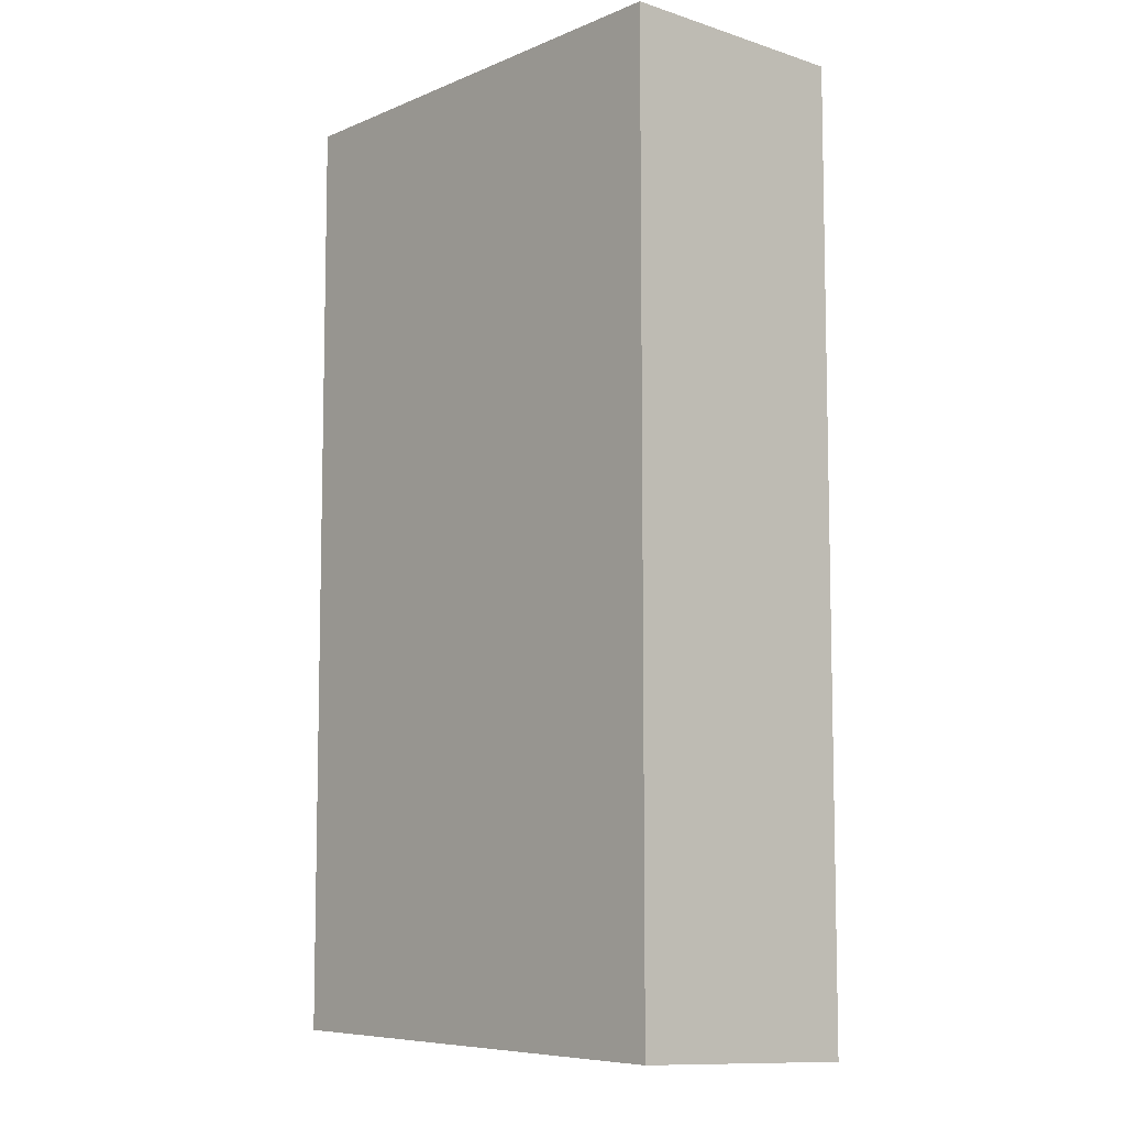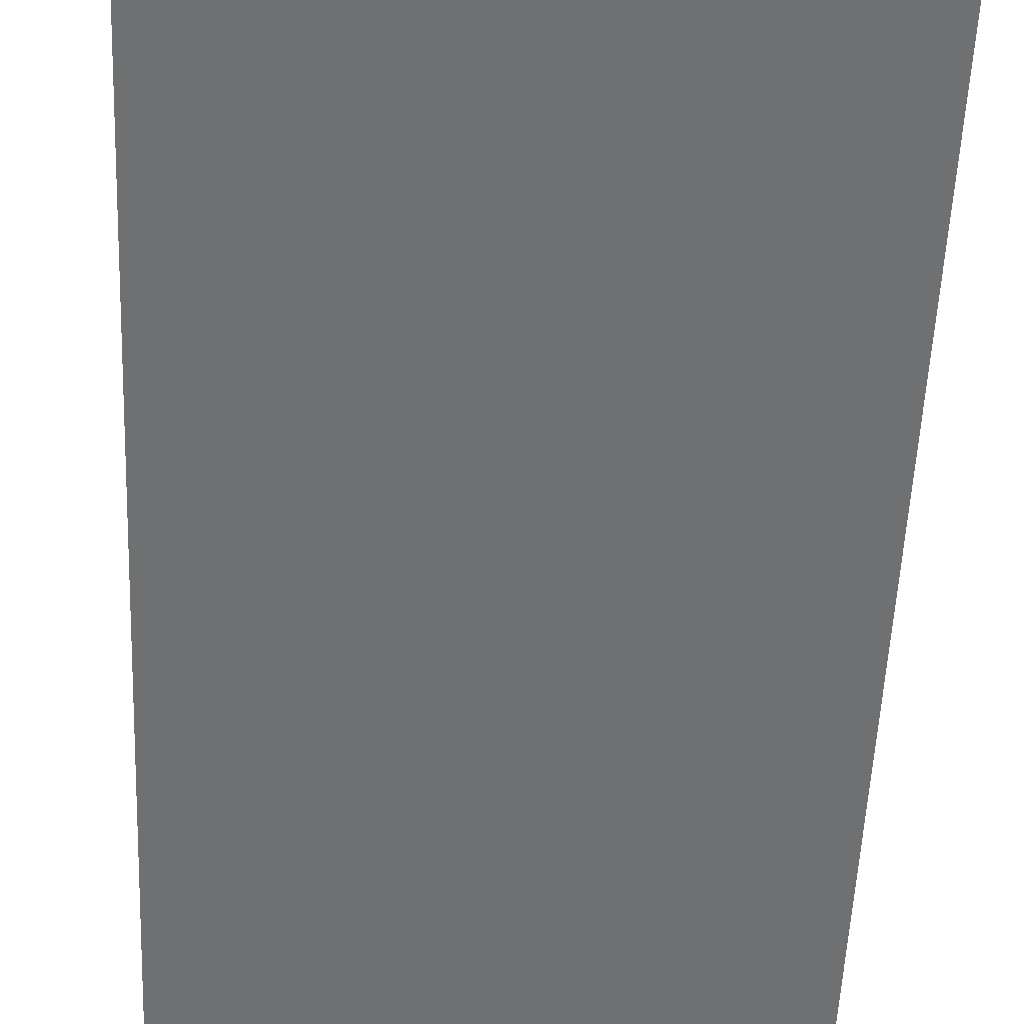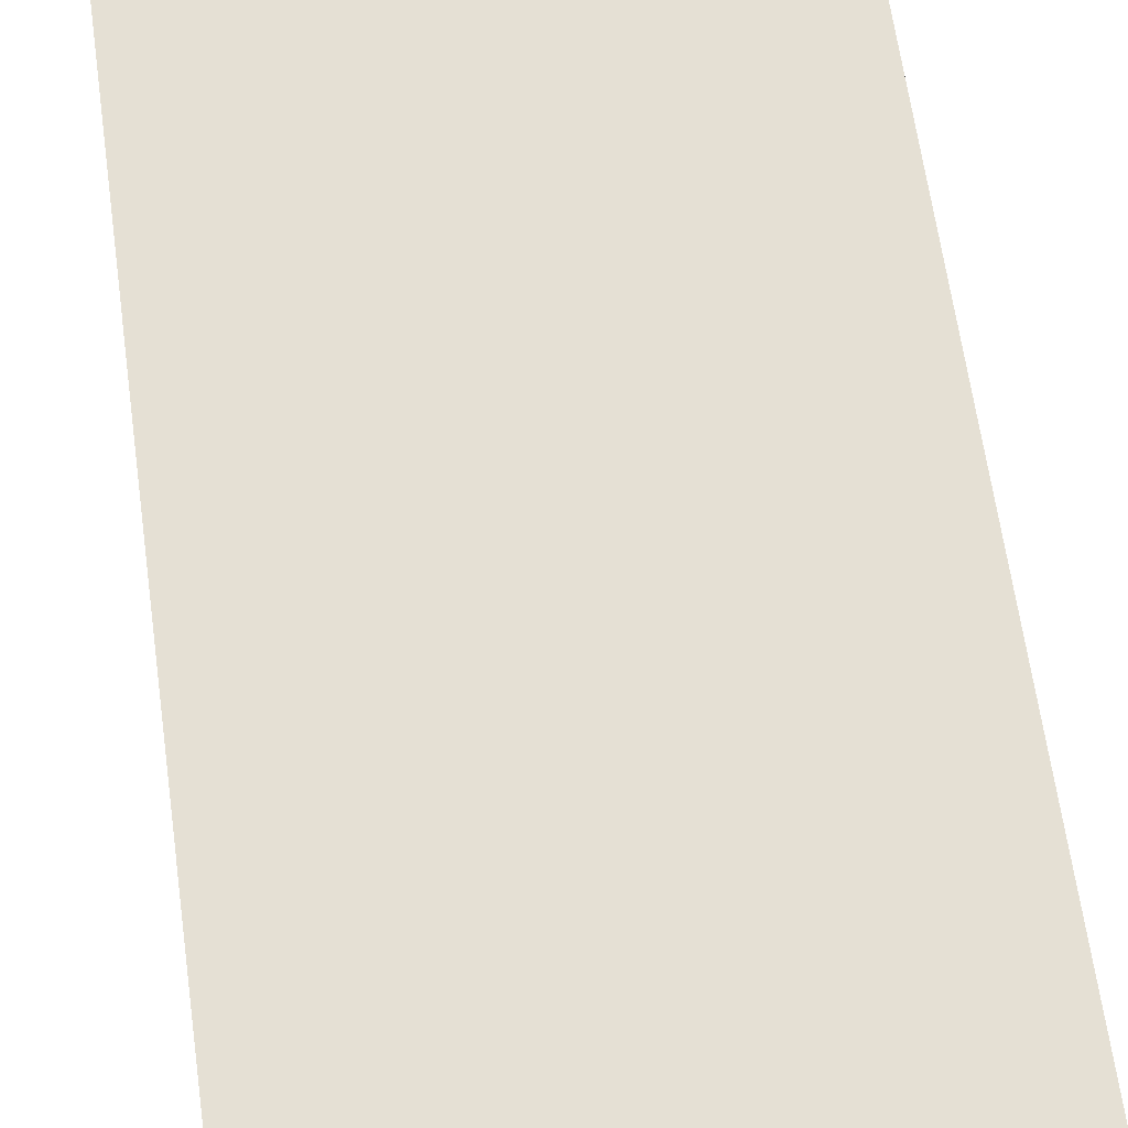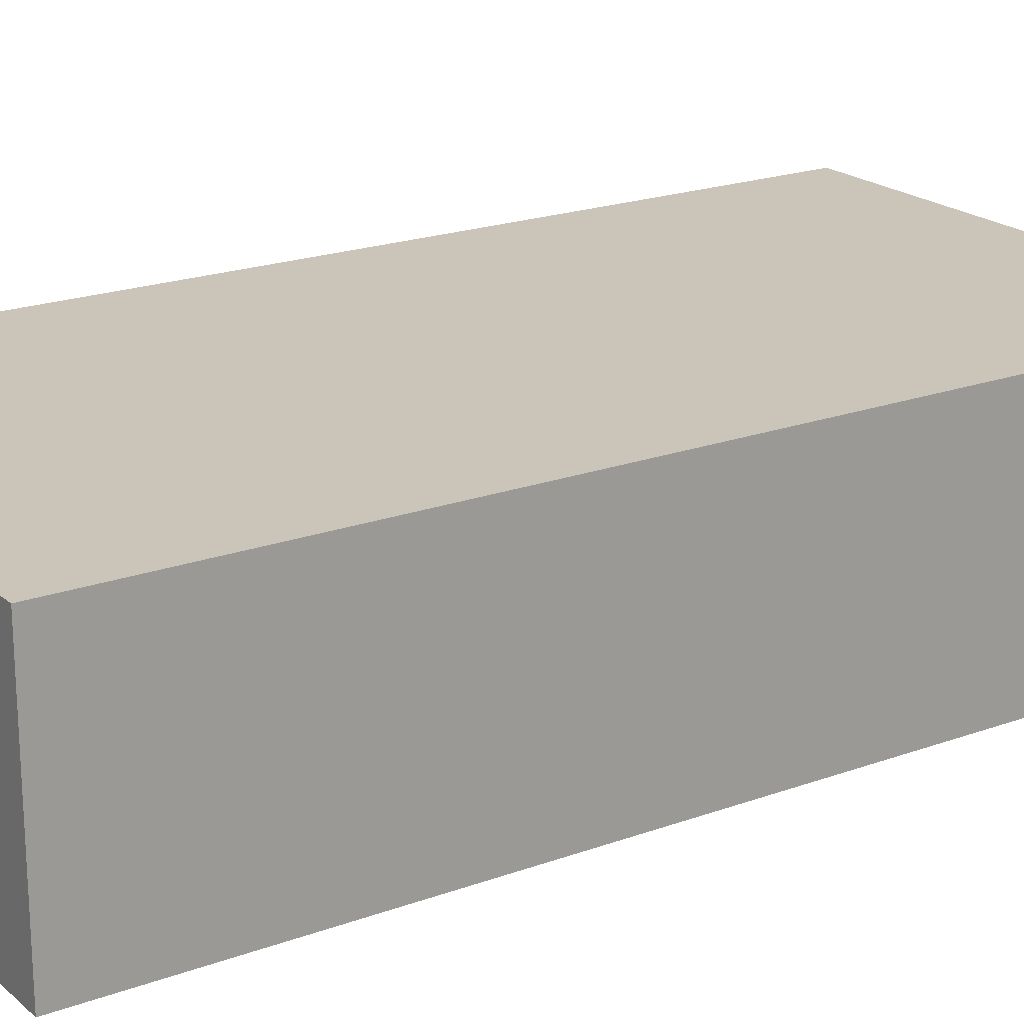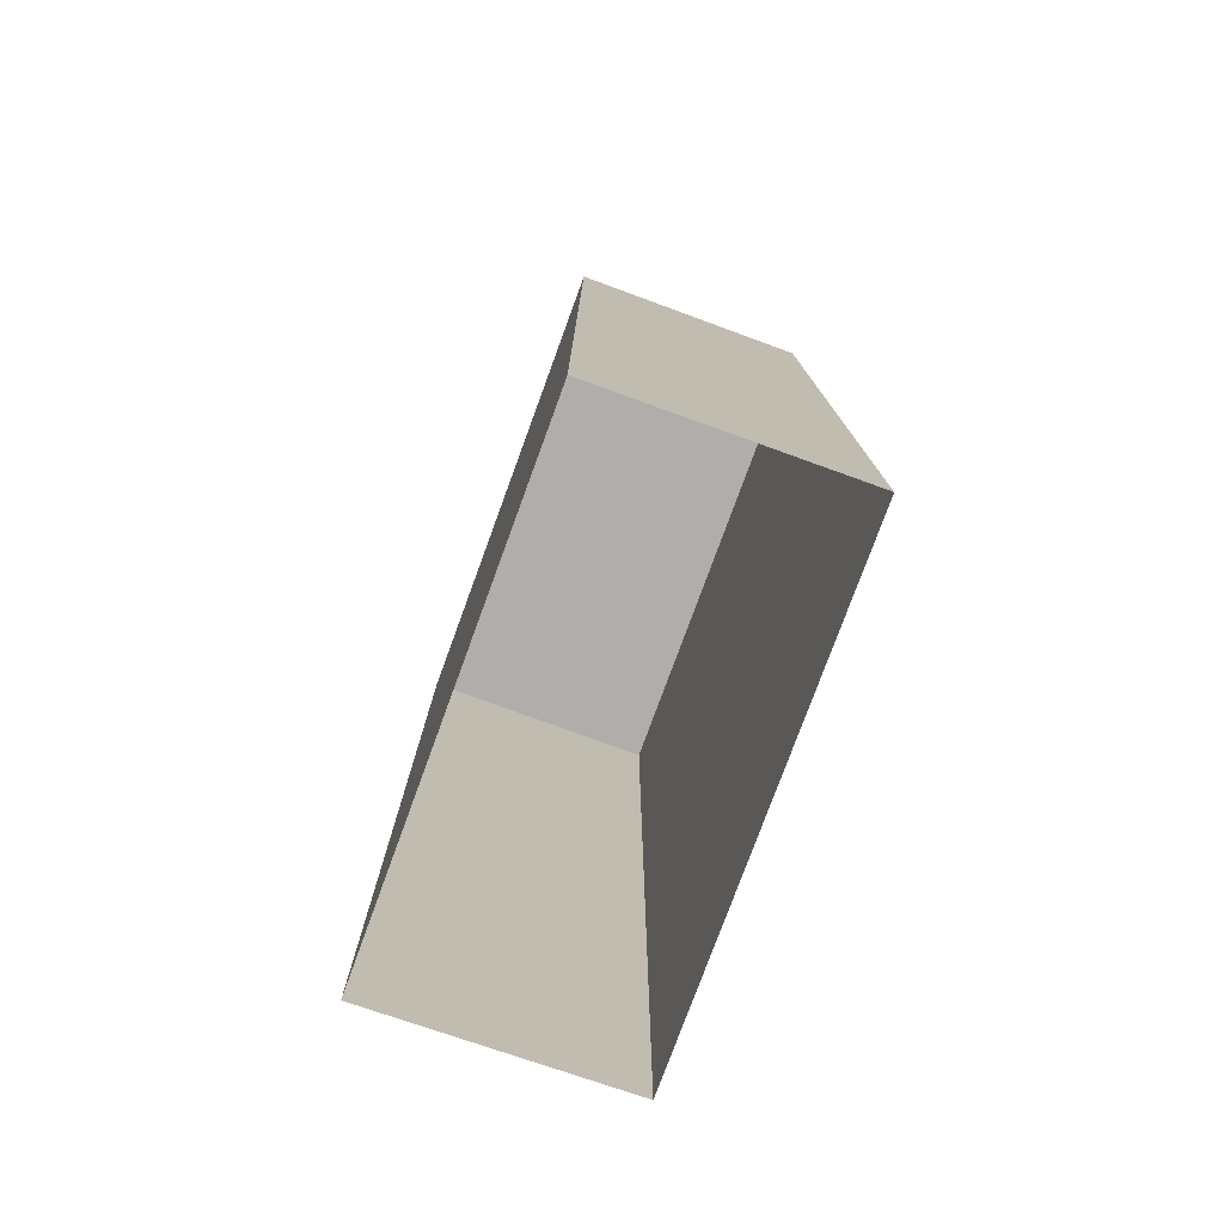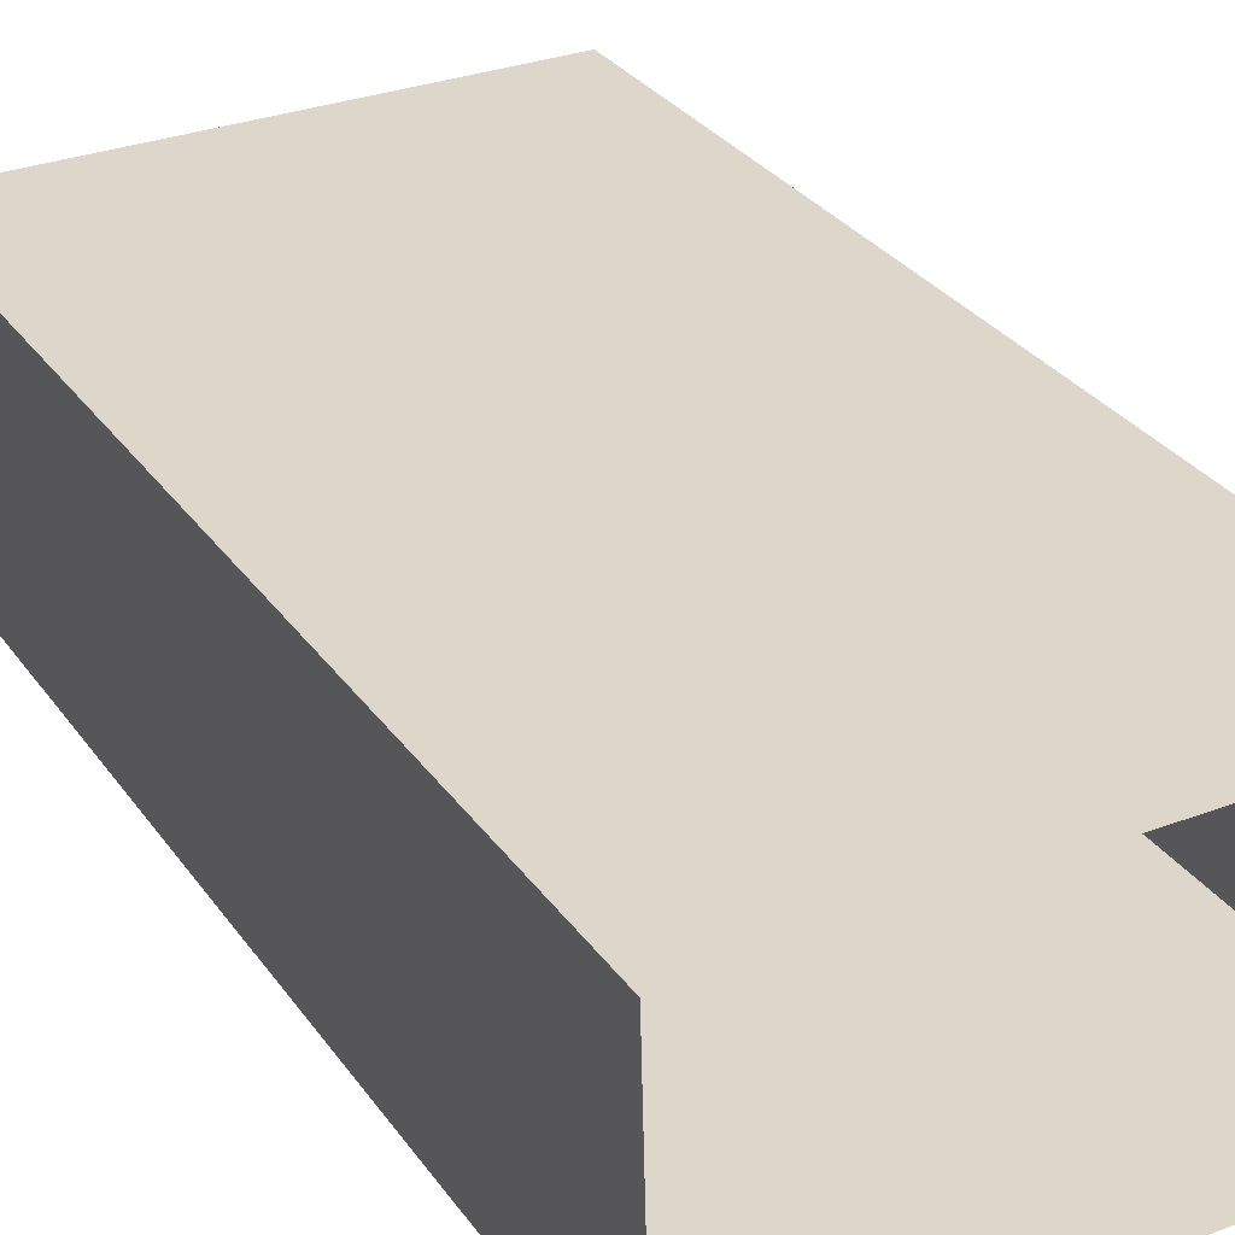
<metadata>
{"format":"obj","ext":"obj","renderer":"f3d","projection":"perspective","resolution":1024,"background":"white","views":[{"elev":-7.8,"azim":48.7,"up":"+Y"},{"elev":-54.9,"azim":-2.5,"up":"+Z"},{"elev":65.6,"azim":-8.0,"up":"+Z"},{"elev":20.3,"azim":-123.7,"up":"+Z"},{"elev":-77.7,"azim":-110.1,"up":"+Y"},{"elev":30.5,"azim":-28.8,"up":"+Z"}]}
</metadata>
<code>
g pb_Mesh137958
v 0 -15.5 20
v -20 -15.5 20
v 0 23 20
v -20 23 20
v -20 -15.5 20
v -20 -16 10
v -20 23 20
v -20 23 10
v -20 -16 10
v 0 -16 10
v -20 23 10
v 0 23 10
v 0 -16 10
v 0 -15.5 20
v 0 23 10
v 0 23 20
v 0 23 20
v -20 23 20
v 0 23 10
v -20 23 10
g pb_Mesh137958_0
f 3 2 1
f 3 4 2
f 7 6 5
f 7 8 6
f 11 10 9
f 11 12 10
f 15 14 13
f 15 16 14
g pb_Mesh137958_1
f 19 18 17
f 19 20 18

</code>
